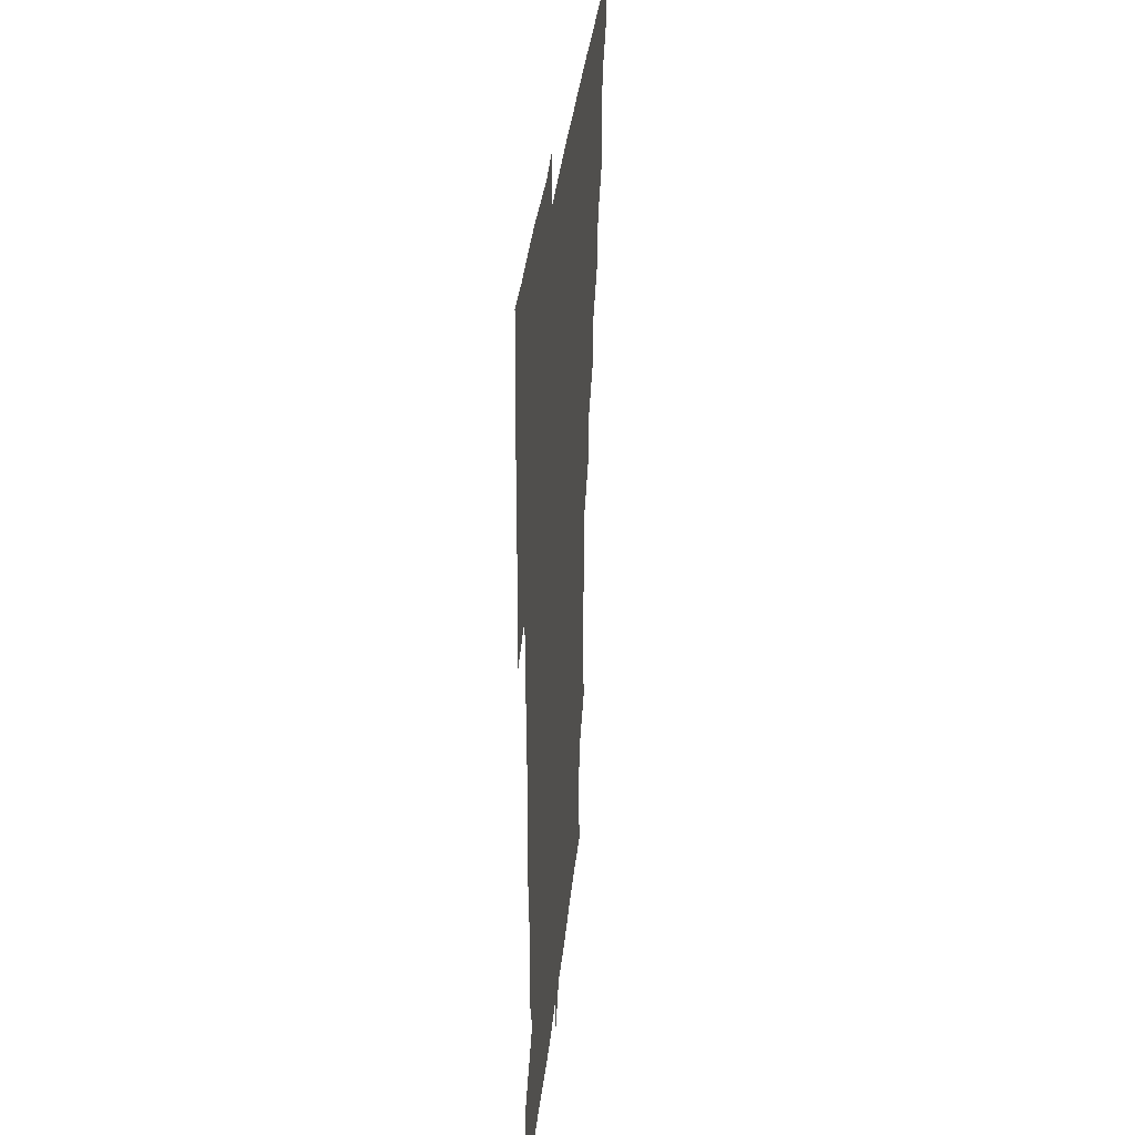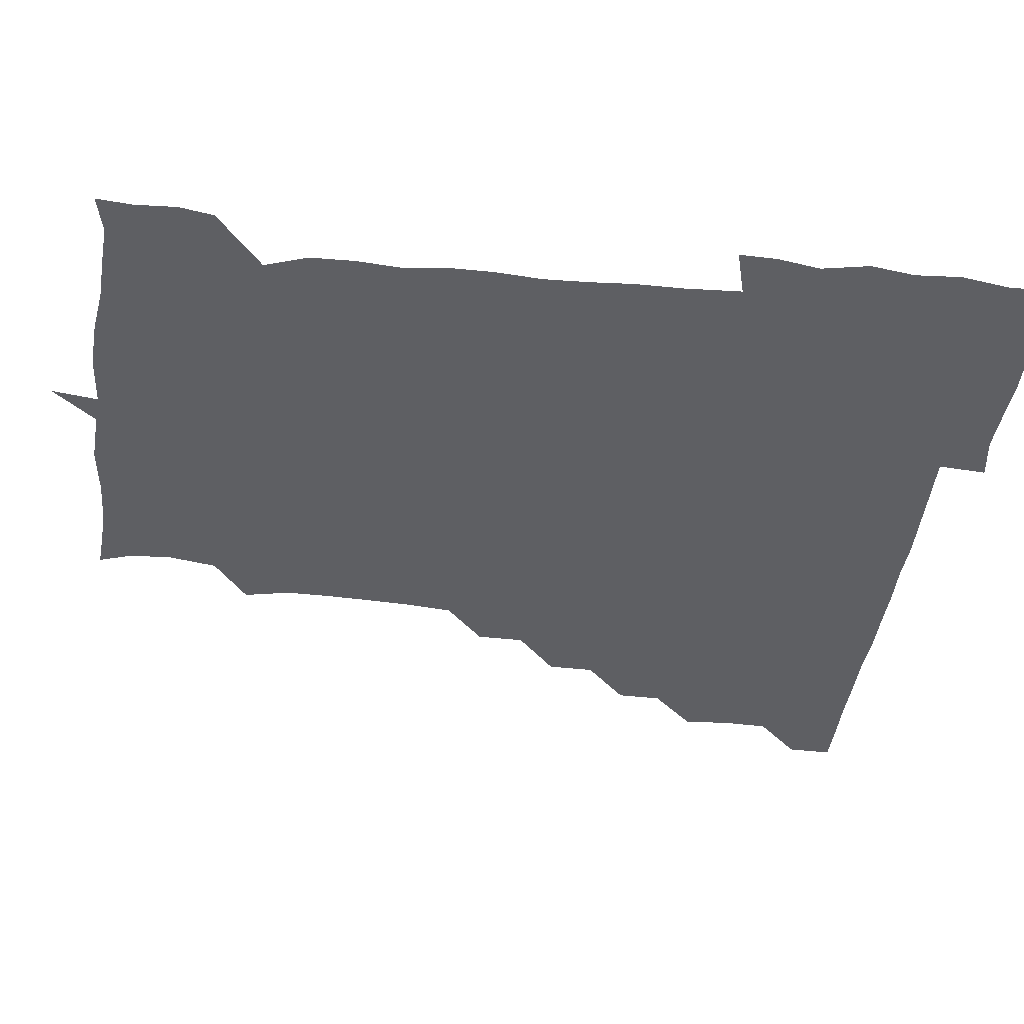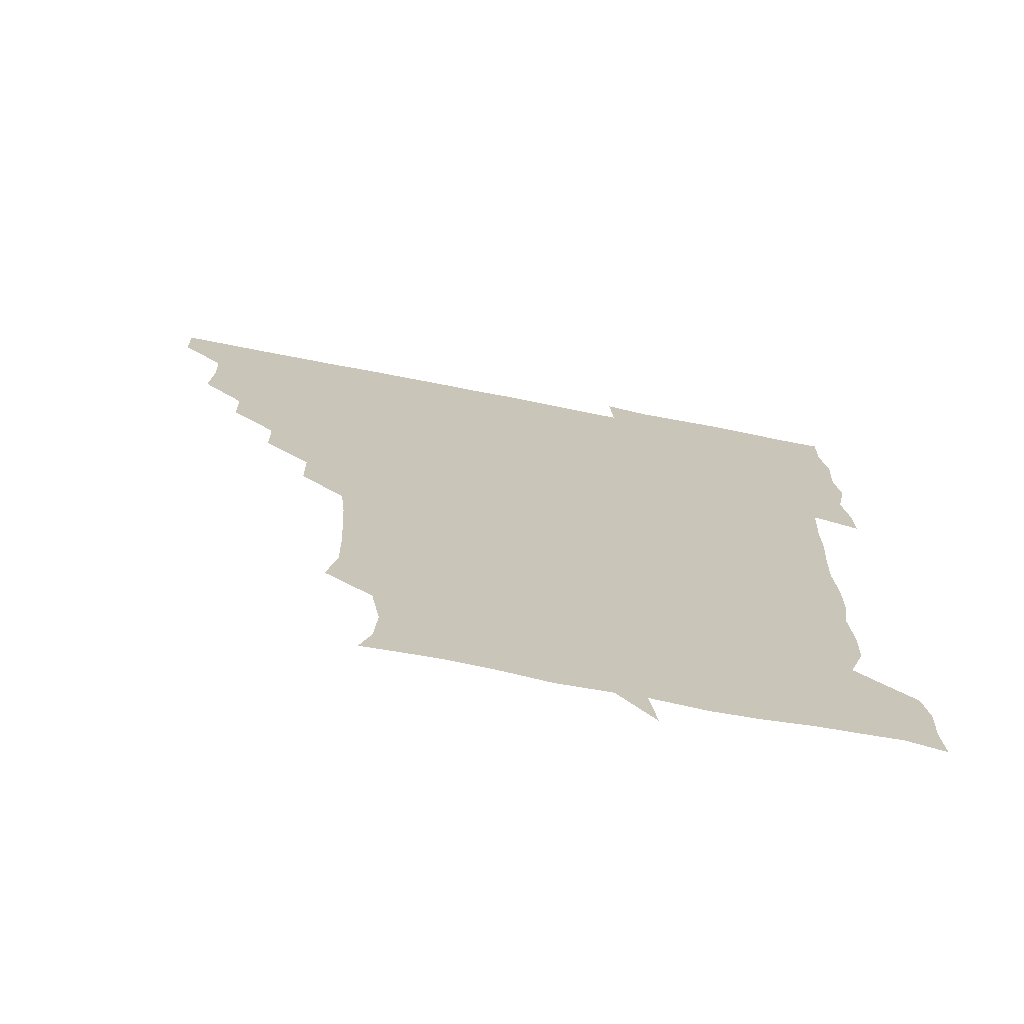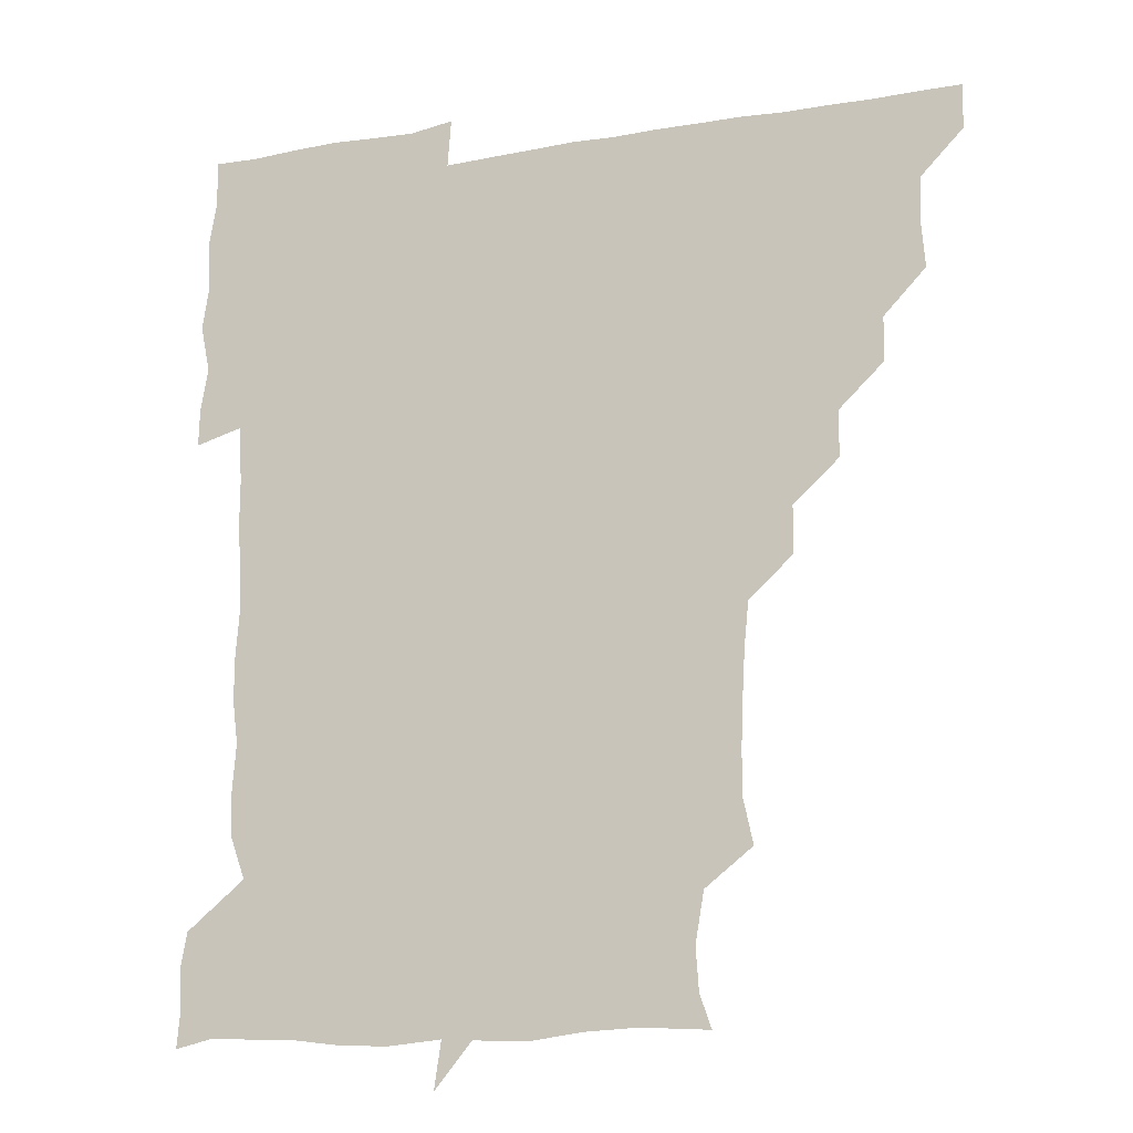
<metadata>
{"format":"obj","ext":"obj","renderer":"f3d","projection":"perspective","resolution":1024,"background":"white","views":[{"elev":33.7,"azim":95.6,"up":"+Y"},{"elev":-41.0,"azim":82.9,"up":"+Z"},{"elev":-71.4,"azim":-11.1,"up":"+Y"},{"elev":-16.8,"azim":-160.8,"up":"+Y"}]}
</metadata>
<code>
v 451.4 450.9 0
v 451.1 466.3 0
v 465.6 404 0
v 466.7 420.4 0
v 466.2 435.7 0
v 466.3 450.4 0
v 465.7 466.4 0
v 480.3 373.6 0
v 480.1 388.9 0
v 482 406.4 0
v 481.4 421.1 0
v 481.1 436 0
v 480.9 451.1 0
v 481 466.1 0
v 495.9 342.9 0
v 495.7 358.9 0
v 496.8 376.4 0
v 497.2 392 0
v 496.7 406.5 0
v 496.5 421.2 0
v 496.5 435.9 0
v 496.6 450.3 0
v 496 466.3 0
v 511.7 312.4 0
v 511.5 328.7 0
v 512 346.5 0
v 511.2 361.1 0
v 512.1 377.5 0
v 511.1 391.1 0
v 511.3 406.3 0
v 511.3 421.1 0
v 511.2 435.9 0
v 511.2 450.5 0
v 511.2 466.3 0
v 526.6 220.2 0
v 530 236.1 0
v 529.9 251.5 0
v 529.2 267.7 0
v 528.3 283.5 0
v 526.8 298.6 0
v 526.8 316.1 0
v 526.5 331.3 0
v 526.8 347.4 0
v 526.4 361.5 0
v 526.4 376.5 0
v 526.3 391.3 0
v 526.1 406.1 0
v 526.1 421 0
v 526.1 435.9 0
v 526 450.7 0
v 526.2 467.1 0
v 540.9 164.6 0
v 544.8 175.8 0
v 545.8 190.4 0
v 542.8 207.6 0
v 542.5 225.9 0
v 543.1 240.6 0
v 542.6 255.6 0
v 542.1 270.1 0
v 541.5 285.3 0
v 541.5 301.2 0
v 541.3 316.4 0
v 541.5 332 0
v 541.2 346 0
v 541.2 361.4 0
v 541.7 377.1 0
v 541.2 391.2 0
v 541.8 406.4 0
v 541.2 421 0
v 541.3 435.6 0
v 541 451 0
v 541 467 0
v 551.6 165.4 0
v 557.6 181.2 0
v 557.2 195.4 0
v 557.2 212.3 0
v 556.2 225.5 0
v 557 242.8 0
v 556.9 257.4 0
v 557.5 273 0
v 556.1 285.6 0
v 556.2 301.7 0
v 556.3 317.2 0
v 556.2 330.8 0
v 556.5 347.3 0
v 556.2 361.5 0
v 556.3 376.7 0
v 555.7 390.7 0
v 556.4 406.3 0
v 556.2 420.9 0
v 556.2 435.6 0
v 556.2 450.5 0
v 555.7 467.2 0
v 565.6 166.1 0
v 571.1 182.2 0
v 571.8 198.1 0
v 571.5 212.8 0
v 571.4 227.9 0
v 571.7 242.6 0
v 571.6 257.6 0
v 571.8 272.4 0
v 571.3 286.7 0
v 571.3 302.3 0
v 570.9 315.3 0
v 571.4 331.9 0
v 571.2 346.7 0
v 570.9 360.9 0
v 571.1 376.7 0
v 571.3 391.5 0
v 571.2 406.1 0
v 570.9 421.1 0
v 571.2 435.7 0
v 571.4 449.9 0
v 570.5 466.9 0
v 582.2 165.5 0
v 586.6 182.7 0
v 586.6 196.9 0
v 586.5 211.8 0
v 586.2 225.8 0
v 585.5 242.5 0
v 586.1 256.9 0
v 586.8 272.5 0
v 586.3 286.5 0
v 585.9 301.1 0
v 586.1 316 0
v 586.1 332.4 0
v 586.1 347.3 0
v 586.2 361.5 0
v 586 375.9 0
v 586.2 391.4 0
v 586 406.1 0
v 586.3 421 0
v 586.3 435.4 0
v 586 450.4 0
v 585.2 467.4 0
v 600.1 163.3 0
v 601.2 181.5 0
v 601.2 197.4 0
v 601.4 211.6 0
v 601.5 227.2 0
v 601.1 240.3 0
v 600.2 256.4 0
v 601.4 272.9 0
v 601.2 286.7 0
v 601 301.2 0
v 601.1 317 0
v 601.1 331.9 0
v 601 346 0
v 601.1 361.2 0
v 601.2 376.6 0
v 601.1 391.3 0
v 601.1 406.1 0
v 601.3 421 0
v 601.1 435.8 0
v 600.9 451.1 0
v 600 466.9 0
v 618.9 164.3 0
v 616.1 183.1 0
v 616 197.5 0
v 616.3 213.1 0
v 616.4 227 0
v 616.5 241.6 0
v 615.8 255.2 0
v 615.5 272.6 0
v 615.8 287 0
v 616.2 301.7 0
v 615.9 316.8 0
v 615.8 332.3 0
v 616 346 0
v 616.1 362.3 0
v 616 376.4 0
v 616.1 392 0
v 616.2 406.2 0
v 616.3 420.9 0
v 616.2 436 0
v 615.9 451.1 0
v 615.1 466.4 0
v 631.5 148.9 0
v 629.2 164.9 0
v 630.9 181.6 0
v 630.7 197.5 0
v 630.6 212.6 0
v 630.9 227.8 0
v 631.3 242.6 0
v 631.2 256.4 0
v 630.3 272.9 0
v 630.5 286.9 0
v 630.6 303.2 0
v 630.8 317.1 0
v 630.7 331.8 0
v 631 346.9 0
v 630.7 362.5 0
v 630.9 376.4 0
v 630.9 391.4 0
v 631 406.3 0
v 630.9 421.1 0
v 631.4 435.8 0
v 631.8 450.3 0
v 631.5 465.9 0
v 630.3 482.7 0
v 647.7 163.4 0
v 645.6 182.5 0
v 645.6 197.5 0
v 645.8 212.2 0
v 645.3 227.3 0
v 645.7 243 0
v 645.9 257.2 0
v 645.1 273.1 0
v 645.7 287.1 0
v 645.6 301.9 0
v 645.7 316.7 0
v 645.8 331.2 0
v 645.6 347.3 0
v 645.6 362 0
v 645.8 376.4 0
v 646.1 390.6 0
v 645.8 406.4 0
v 646 420.8 0
v 646.3 436.1 0
v 646.3 450.8 0
v 646.3 465.7 0
v 645.2 480.3 0
v 664.4 164.3 0
v 660.7 182 0
v 660.3 197.1 0
v 660 213.2 0
v 660.4 227.1 0
v 659.9 243.2 0
v 660.3 257.7 0
v 660.4 272.1 0
v 660.4 287.2 0
v 660.6 301.8 0
v 660.9 316.3 0
v 660.8 331 0
v 660.2 347.1 0
v 660.4 362.1 0
v 660.8 376.5 0
v 660.7 392.1 0
v 660.8 406.5 0
v 661 421.5 0
v 661 436.2 0
v 661.1 450.8 0
v 661.2 465.6 0
v 660.4 480.9 0
v 680.3 166.5 0
v 675.7 182.8 0
v 675.5 197.3 0
v 674.5 212.6 0
v 674.3 227.4 0
v 674.5 242.9 0
v 674.9 257.3 0
v 675 271.9 0
v 675.2 286.9 0
v 675 301.8 0
v 674.4 318 0
v 674.9 332.3 0
v 675.7 346.5 0
v 675.3 361.9 0
v 675 377.8 0
v 675.1 392.1 0
v 675.5 406.6 0
v 675.5 421.8 0
v 675.8 436.2 0
v 675.9 450.9 0
v 676.2 465.4 0
v 675.4 481.6 0
v 695.3 167.3 0
v 690.3 182.9 0
v 691.2 195.8 0
v 688.3 212.5 0
v 687.6 225.5 0
v 689.4 241.3 0
v 688.6 257.1 0
v 688.5 271.8 0
v 690.2 285.9 0
v 688.9 302 0
v 689.2 316.3 0
v 690.1 331 0
v 690.3 346.4 0
v 689.7 362.4 0
v 689.2 378.6 0
v 689.5 392.1 0
v 689.3 407.2 0
v 690 421.6 0
v 689.9 436.6 0
v 690.4 450.9 0
v 690.7 465.3 0
v 690.6 481 0
v 709 168.1 0
v 705.5 182.1 0
v 705.4 195.7 0
v 704.8 207.1 0
v 700 219.6 0
v 705.2 234.3 0
v 705.5 249.5 0
v 704.3 265.5 0
v 706.2 280.6 0
v 706.2 295.6 0
v 705.1 311.3 0
v 705.6 326.8 0
v 706.7 342 0
v 706.6 358.1 0
v 707.7 377.9 0
v 704.7 392.6 0
v 703.8 406.7 0
v 703 422.7 0
v 703.2 436.2 0
v 703.5 450.8 0
v 704.9 464.9 0
v 705.9 480.2 0
v 722.1 165.1 0
v 721 177.6 0
v 721.8 191.6 0
v 719.7 203.3 0
v 723.7 373.4 0
v 723.5 386.3 0
v 721 401.3 0
v 724.2 417.4 0
v 721.9 432.8 0
v 723 448.5 0
v 720.4 464.7 0
v 720.6 480.5 0
v 721 496 0
f 5 6 1
f 1 6 2
f 6 7 2
f 9 10 3
f 3 10 4
f 10 11 4
f 4 11 5
f 11 12 5
f 5 12 6
f 12 13 6
f 6 13 7
f 13 14 7
f 16 17 8
f 8 17 9
f 17 18 9
f 9 18 10
f 18 19 10
f 10 19 11
f 19 20 11
f 11 20 12
f 20 21 12
f 12 21 13
f 21 22 13
f 13 22 14
f 22 23 14
f 25 26 15
f 15 26 16
f 26 27 16
f 16 27 17
f 27 28 17
f 17 28 18
f 28 29 18
f 18 29 19
f 29 30 19
f 19 30 20
f 30 31 20
f 20 31 21
f 31 32 21
f 21 32 22
f 32 33 22
f 22 33 23
f 33 34 23
f 40 41 24
f 24 41 25
f 41 42 25
f 25 42 26
f 42 43 26
f 26 43 27
f 43 44 27
f 27 44 28
f 44 45 28
f 28 45 29
f 45 46 29
f 29 46 30
f 46 47 30
f 30 47 31
f 47 48 31
f 31 48 32
f 48 49 32
f 32 49 33
f 49 50 33
f 33 50 34
f 50 51 34
f 55 56 35
f 35 56 36
f 56 57 36
f 36 57 37
f 57 58 37
f 37 58 38
f 58 59 38
f 38 59 39
f 59 60 39
f 39 60 40
f 60 61 40
f 40 61 41
f 61 62 41
f 41 62 42
f 62 63 42
f 42 63 43
f 63 64 43
f 43 64 44
f 64 65 44
f 44 65 45
f 65 66 45
f 45 66 46
f 66 67 46
f 46 67 47
f 67 68 47
f 47 68 48
f 68 69 48
f 48 69 49
f 69 70 49
f 49 70 50
f 70 71 50
f 50 71 51
f 71 72 51
f 52 73 53
f 73 74 53
f 53 74 54
f 74 75 54
f 54 75 55
f 75 76 55
f 55 76 56
f 76 77 56
f 56 77 57
f 77 78 57
f 57 78 58
f 78 79 58
f 58 79 59
f 79 80 59
f 59 80 60
f 80 81 60
f 60 81 61
f 81 82 61
f 61 82 62
f 82 83 62
f 62 83 63
f 83 84 63
f 63 84 64
f 84 85 64
f 64 85 65
f 85 86 65
f 65 86 66
f 86 87 66
f 66 87 67
f 87 88 67
f 67 88 68
f 88 89 68
f 68 89 69
f 89 90 69
f 69 90 70
f 90 91 70
f 70 91 71
f 91 92 71
f 71 92 72
f 92 93 72
f 73 94 74
f 94 95 74
f 74 95 75
f 95 96 75
f 75 96 76
f 96 97 76
f 76 97 77
f 97 98 77
f 77 98 78
f 98 99 78
f 78 99 79
f 99 100 79
f 79 100 80
f 100 101 80
f 80 101 81
f 101 102 81
f 81 102 82
f 102 103 82
f 82 103 83
f 103 104 83
f 83 104 84
f 104 105 84
f 84 105 85
f 105 106 85
f 85 106 86
f 106 107 86
f 86 107 87
f 107 108 87
f 87 108 88
f 108 109 88
f 88 109 89
f 109 110 89
f 89 110 90
f 110 111 90
f 90 111 91
f 111 112 91
f 91 112 92
f 112 113 92
f 92 113 93
f 113 114 93
f 94 115 95
f 115 116 95
f 95 116 96
f 116 117 96
f 96 117 97
f 117 118 97
f 97 118 98
f 118 119 98
f 98 119 99
f 119 120 99
f 99 120 100
f 120 121 100
f 100 121 101
f 121 122 101
f 101 122 102
f 122 123 102
f 102 123 103
f 123 124 103
f 103 124 104
f 124 125 104
f 104 125 105
f 125 126 105
f 105 126 106
f 126 127 106
f 106 127 107
f 127 128 107
f 107 128 108
f 128 129 108
f 108 129 109
f 129 130 109
f 109 130 110
f 130 131 110
f 110 131 111
f 131 132 111
f 111 132 112
f 132 133 112
f 112 133 113
f 133 134 113
f 113 134 114
f 134 135 114
f 115 136 116
f 136 137 116
f 116 137 117
f 137 138 117
f 117 138 118
f 138 139 118
f 118 139 119
f 139 140 119
f 119 140 120
f 140 141 120
f 120 141 121
f 141 142 121
f 121 142 122
f 142 143 122
f 122 143 123
f 143 144 123
f 123 144 124
f 144 145 124
f 124 145 125
f 145 146 125
f 125 146 126
f 146 147 126
f 126 147 127
f 147 148 127
f 127 148 128
f 148 149 128
f 128 149 129
f 149 150 129
f 129 150 130
f 150 151 130
f 130 151 131
f 151 152 131
f 131 152 132
f 152 153 132
f 132 153 133
f 153 154 133
f 133 154 134
f 154 155 134
f 134 155 135
f 155 156 135
f 136 157 137
f 157 158 137
f 137 158 138
f 158 159 138
f 138 159 139
f 159 160 139
f 139 160 140
f 160 161 140
f 140 161 141
f 161 162 141
f 141 162 142
f 162 163 142
f 142 163 143
f 163 164 143
f 143 164 144
f 164 165 144
f 144 165 145
f 165 166 145
f 145 166 146
f 166 167 146
f 146 167 147
f 167 168 147
f 147 168 148
f 168 169 148
f 148 169 149
f 169 170 149
f 149 170 150
f 170 171 150
f 150 171 151
f 171 172 151
f 151 172 152
f 172 173 152
f 152 173 153
f 173 174 153
f 153 174 154
f 174 175 154
f 154 175 155
f 175 176 155
f 155 176 156
f 176 177 156
f 178 179 157
f 157 179 158
f 179 180 158
f 158 180 159
f 180 181 159
f 159 181 160
f 181 182 160
f 160 182 161
f 182 183 161
f 161 183 162
f 183 184 162
f 162 184 163
f 184 185 163
f 163 185 164
f 185 186 164
f 164 186 165
f 186 187 165
f 165 187 166
f 187 188 166
f 166 188 167
f 188 189 167
f 167 189 168
f 189 190 168
f 168 190 169
f 190 191 169
f 169 191 170
f 191 192 170
f 170 192 171
f 192 193 171
f 171 193 172
f 193 194 172
f 172 194 173
f 194 195 173
f 173 195 174
f 195 196 174
f 174 196 175
f 196 197 175
f 175 197 176
f 197 198 176
f 176 198 177
f 198 199 177
f 179 201 180
f 201 202 180
f 180 202 181
f 202 203 181
f 181 203 182
f 203 204 182
f 182 204 183
f 204 205 183
f 183 205 184
f 205 206 184
f 184 206 185
f 206 207 185
f 185 207 186
f 207 208 186
f 186 208 187
f 208 209 187
f 187 209 188
f 209 210 188
f 188 210 189
f 210 211 189
f 189 211 190
f 211 212 190
f 190 212 191
f 212 213 191
f 191 213 192
f 213 214 192
f 192 214 193
f 214 215 193
f 193 215 194
f 215 216 194
f 194 216 195
f 216 217 195
f 195 217 196
f 217 218 196
f 196 218 197
f 218 219 197
f 197 219 198
f 219 220 198
f 198 220 199
f 220 221 199
f 199 221 200
f 221 222 200
f 201 223 202
f 223 224 202
f 202 224 203
f 224 225 203
f 203 225 204
f 225 226 204
f 204 226 205
f 226 227 205
f 205 227 206
f 227 228 206
f 206 228 207
f 228 229 207
f 207 229 208
f 229 230 208
f 208 230 209
f 230 231 209
f 209 231 210
f 231 232 210
f 210 232 211
f 232 233 211
f 211 233 212
f 233 234 212
f 212 234 213
f 234 235 213
f 213 235 214
f 235 236 214
f 214 236 215
f 236 237 215
f 215 237 216
f 237 238 216
f 216 238 217
f 238 239 217
f 217 239 218
f 239 240 218
f 218 240 219
f 240 241 219
f 219 241 220
f 241 242 220
f 220 242 221
f 242 243 221
f 221 243 222
f 243 244 222
f 223 245 224
f 245 246 224
f 224 246 225
f 246 247 225
f 225 247 226
f 247 248 226
f 226 248 227
f 248 249 227
f 227 249 228
f 249 250 228
f 228 250 229
f 250 251 229
f 229 251 230
f 251 252 230
f 230 252 231
f 252 253 231
f 231 253 232
f 253 254 232
f 232 254 233
f 254 255 233
f 233 255 234
f 255 256 234
f 234 256 235
f 256 257 235
f 235 257 236
f 257 258 236
f 236 258 237
f 258 259 237
f 237 259 238
f 259 260 238
f 238 260 239
f 260 261 239
f 239 261 240
f 261 262 240
f 240 262 241
f 262 263 241
f 241 263 242
f 263 264 242
f 242 264 243
f 264 265 243
f 243 265 244
f 265 266 244
f 245 267 246
f 267 268 246
f 246 268 247
f 268 269 247
f 247 269 248
f 269 270 248
f 248 270 249
f 270 271 249
f 249 271 250
f 271 272 250
f 250 272 251
f 272 273 251
f 251 273 252
f 273 274 252
f 252 274 253
f 274 275 253
f 253 275 254
f 275 276 254
f 254 276 255
f 276 277 255
f 255 277 256
f 277 278 256
f 256 278 257
f 278 279 257
f 257 279 258
f 279 280 258
f 258 280 259
f 280 281 259
f 259 281 260
f 281 282 260
f 260 282 261
f 282 283 261
f 261 283 262
f 283 284 262
f 262 284 263
f 284 285 263
f 263 285 264
f 285 286 264
f 264 286 265
f 286 287 265
f 265 287 266
f 287 288 266
f 267 289 268
f 289 290 268
f 268 290 269
f 290 291 269
f 269 291 270
f 291 292 270
f 270 292 271
f 292 293 271
f 271 293 272
f 293 294 272
f 272 294 273
f 294 295 273
f 273 295 274
f 295 296 274
f 274 296 275
f 296 297 275
f 275 297 276
f 297 298 276
f 276 298 277
f 298 299 277
f 277 299 278
f 299 300 278
f 278 300 279
f 300 301 279
f 279 301 280
f 301 302 280
f 280 302 281
f 302 303 281
f 281 303 282
f 303 304 282
f 282 304 283
f 304 305 283
f 283 305 284
f 305 306 284
f 284 306 285
f 306 307 285
f 285 307 286
f 307 308 286
f 286 308 287
f 308 309 287
f 287 309 288
f 309 310 288
f 289 311 290
f 311 312 290
f 290 312 291
f 312 313 291
f 291 313 292
f 313 314 292
f 292 314 293
f 303 315 304
f 315 316 304
f 304 316 305
f 316 317 305
f 305 317 306
f 317 318 306
f 306 318 307
f 318 319 307
f 307 319 308
f 319 320 308
f 308 320 309
f 320 321 309
f 309 321 310
f 321 322 310

</code>
